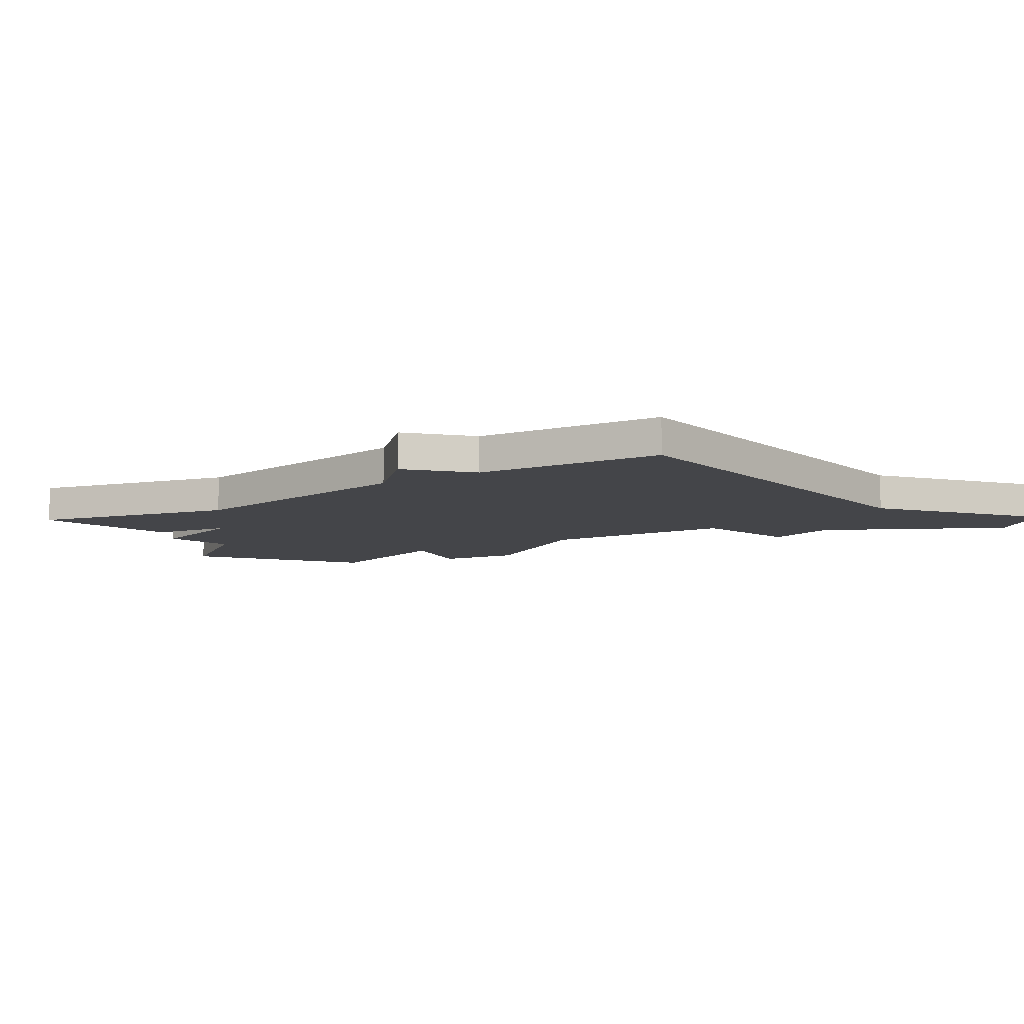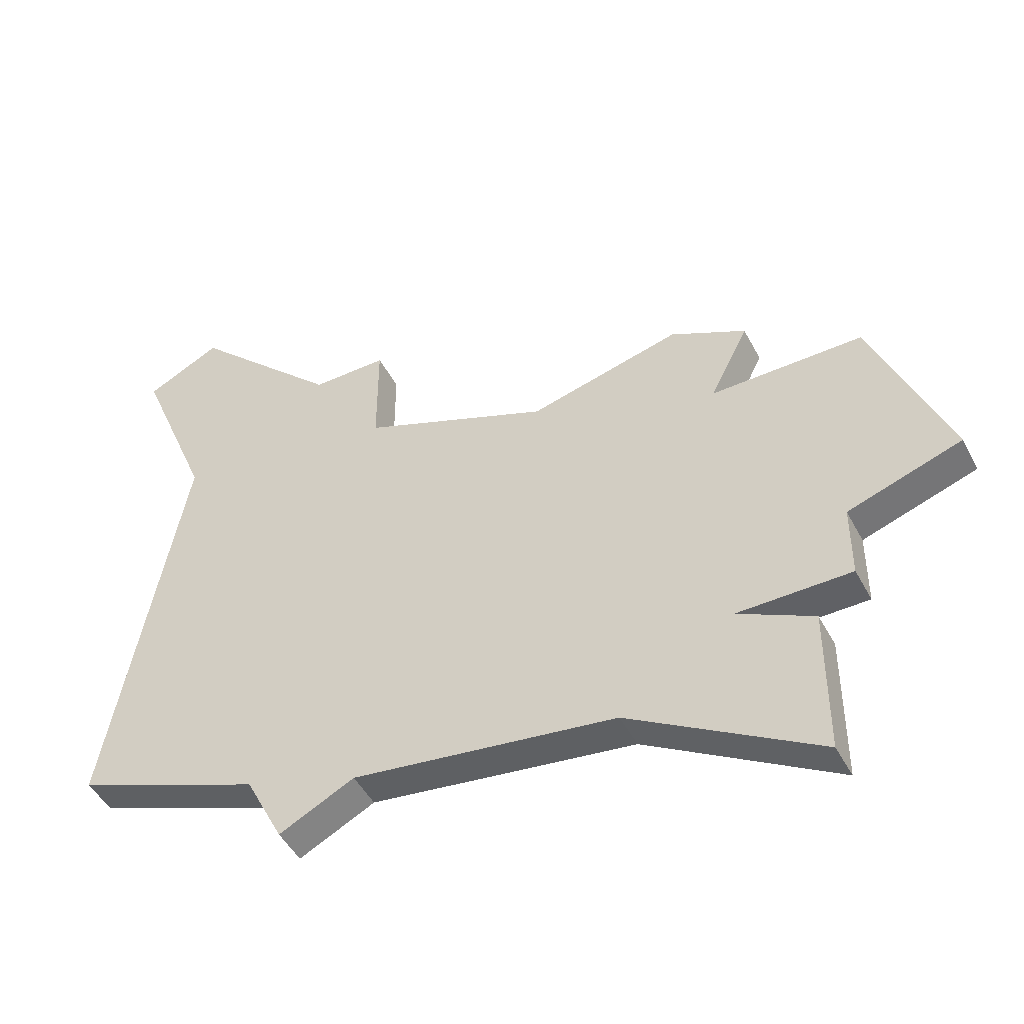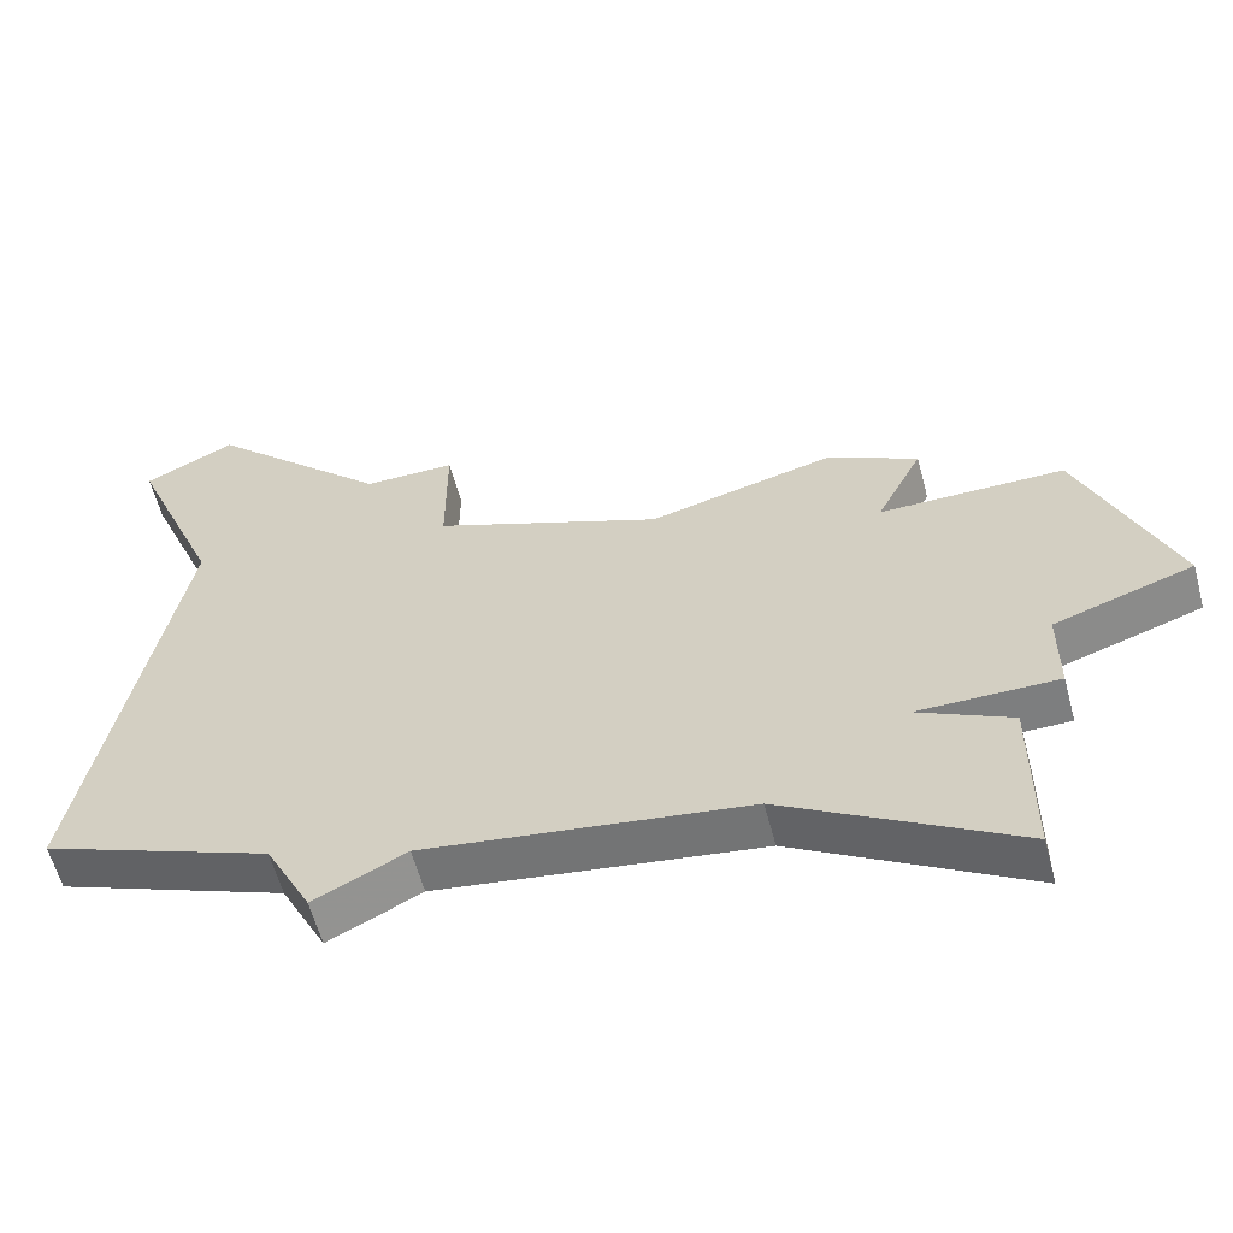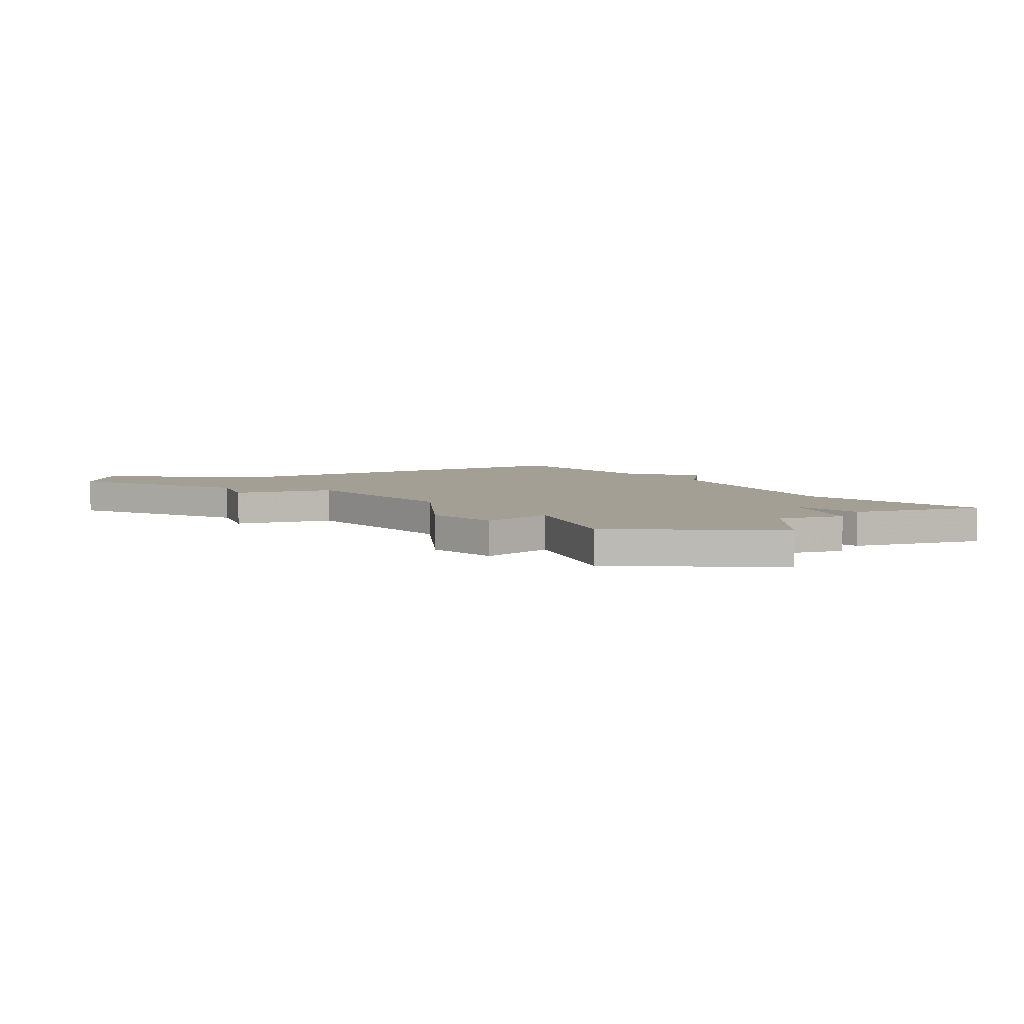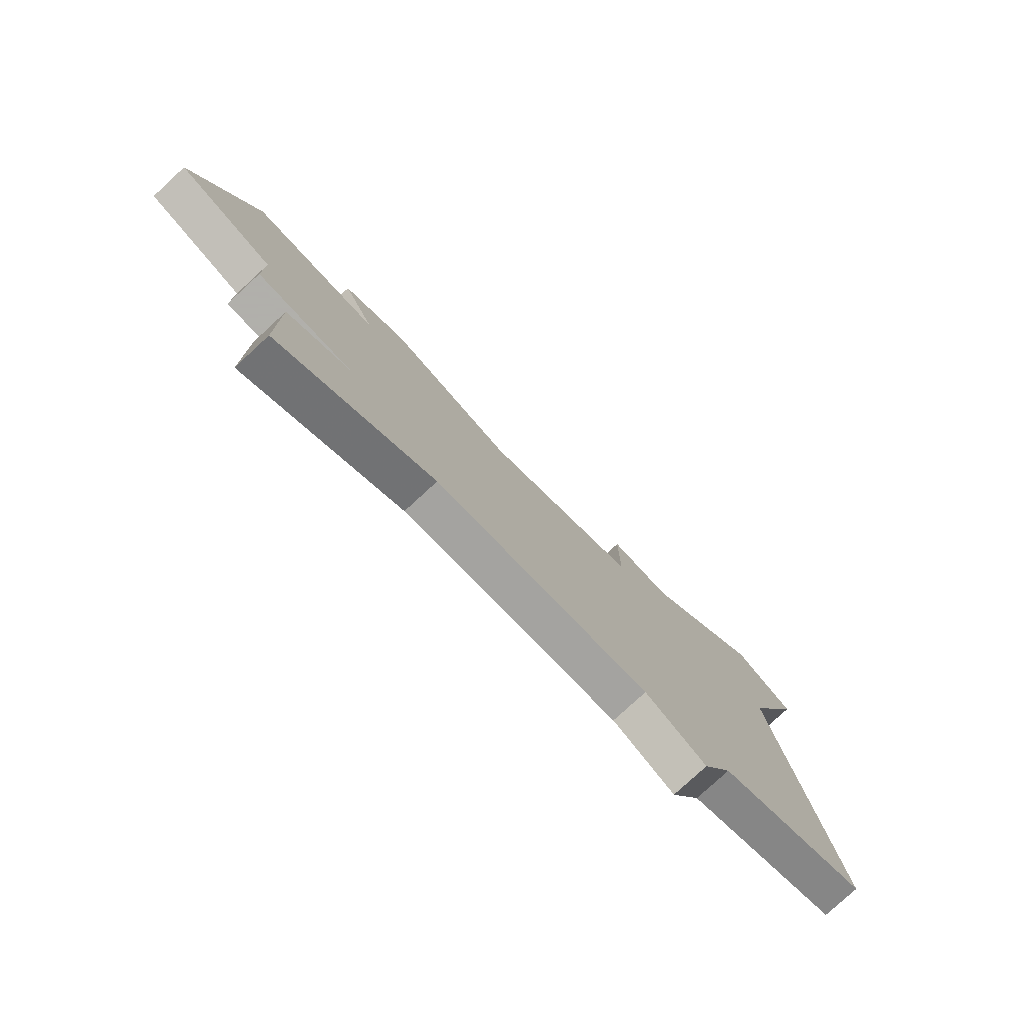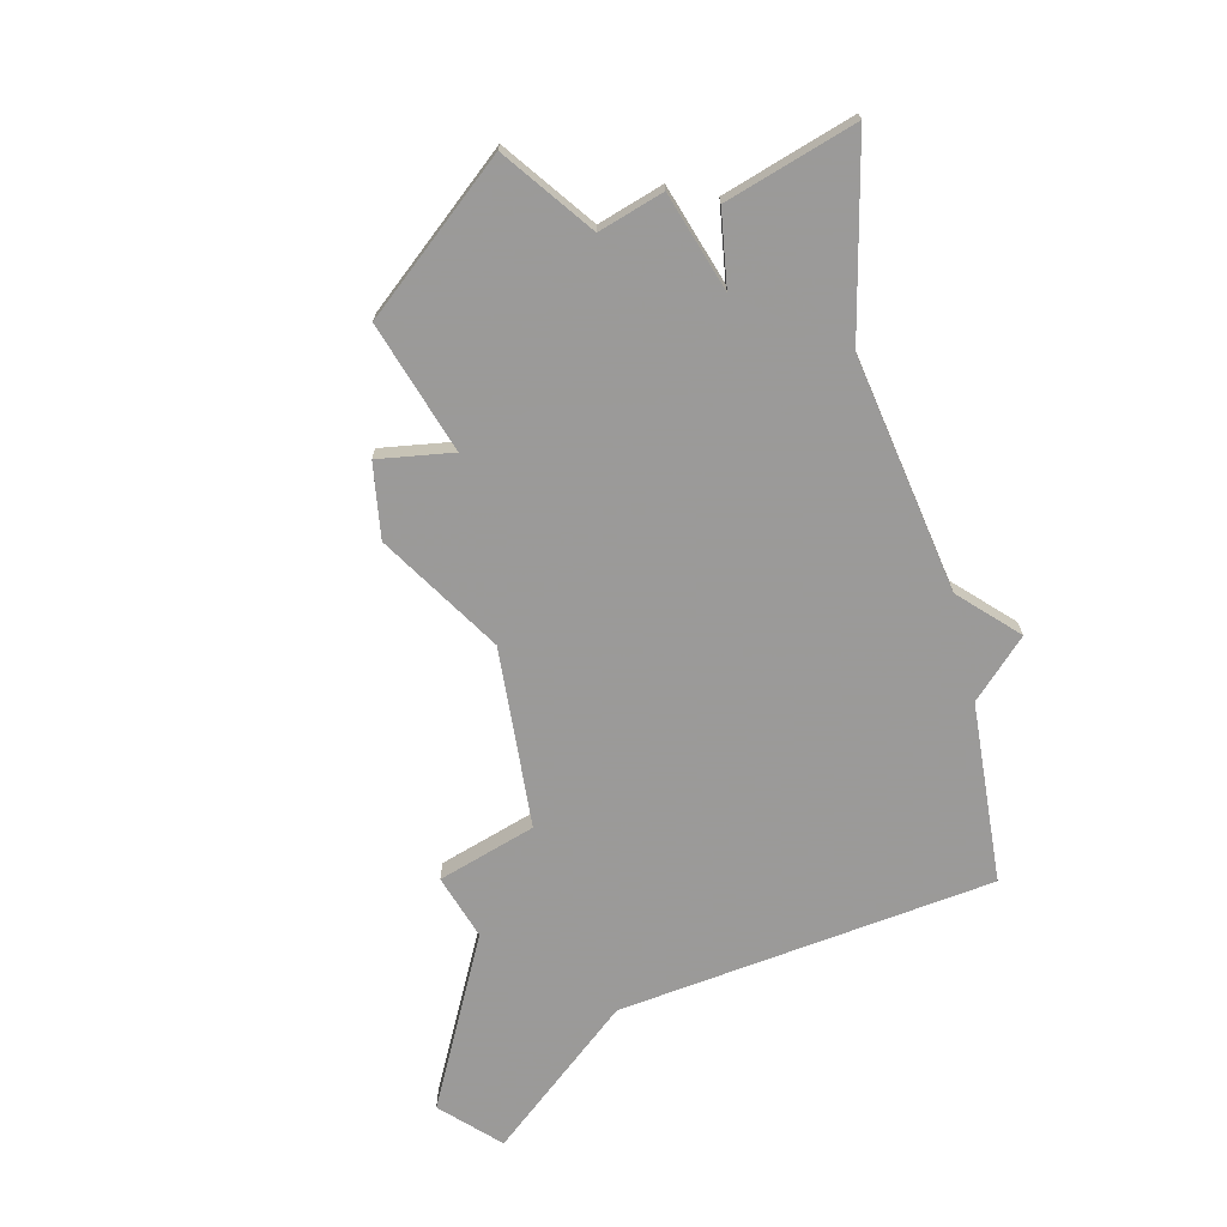
<metadata>
{"format":"obj","ext":"obj","renderer":"f3d","projection":"perspective","resolution":1024,"background":"white","views":[{"elev":-9.1,"azim":50.1,"up":"+Z"},{"elev":-47.9,"azim":-153.1,"up":"+Y"},{"elev":-59.3,"azim":-165.2,"up":"+Y"},{"elev":5.6,"azim":-108.4,"up":"+Z"},{"elev":-78.4,"azim":-47.3,"up":"+Y"},{"elev":-69.5,"azim":-58.6,"up":"+Z"}]}
</metadata>
<code>
v 2667 -672 0
v 2667 -672 1
v 2667 -664 0
v 2667 -664 1
v 2683 -653 0
v 2683 -653 1
v 2683 -659 0
v 2683 -659 1
v 2666 -662 0
v 2666 -662 1
v 2665 -673 0
v 2665 -673 1
v 2665 -677 0
v 2665 -677 1
v 2664 -670 0
v 2664 -670 1
v 2664 -672 0
v 2664 -672 1
v 2672 -662 0
v 2672 -662 1
v 2680 -672 0
v 2680 -672 1
v 2663 -664 0
v 2663 -664 1
v 2679 -657 0
v 2679 -657 1
v 2679 -674 0
v 2679 -674 1
v 2670 -674 0
v 2670 -674 1
v 2661 -669 0
v 2661 -669 1
v 2677 -673 0
v 2677 -673 1
v 2677 -657 0
v 2677 -657 1
v 2677 -660 0
v 2677 -660 1
v 2685 -670 0
v 2685 -670 1
v 2685 -654 0
v 2685 -654 1
v 2668 -661 0
v 2668 -661 1
f 1 29 11
f 13 11 29
f 19 1 3
f 15 1 17
f 23 15 31
f 3 15 23
f 43 3 9
f 3 43 19
f 3 1 15
f 29 1 19
f 21 33 19
f 29 19 33
f 37 21 19
f 33 21 27
f 39 21 37
f 35 25 37
f 7 37 25
f 5 41 7
f 25 5 7
f 7 39 37
f 12 30 2
f 30 12 14
f 4 2 20
f 18 2 16
f 32 16 24
f 24 16 4
f 10 4 44
f 20 44 4
f 16 2 4
f 20 2 30
f 20 34 22
f 34 20 30
f 20 22 38
f 28 22 34
f 38 22 40
f 38 26 36
f 26 38 8
f 8 42 6
f 8 6 26
f 38 40 8
f 32 24 31
f 31 24 23
f 16 32 15
f 15 32 31
f 18 16 17
f 17 16 15
f 2 18 1
f 1 18 17
f 12 2 11
f 11 2 1
f 14 12 13
f 13 12 11
f 30 14 29
f 29 14 13
f 34 30 33
f 33 30 29
f 28 34 27
f 27 34 33
f 22 28 21
f 21 28 27
f 40 22 39
f 39 22 21
f 8 40 7
f 7 40 39
f 42 8 41
f 41 8 7
f 6 42 5
f 5 42 41
f 26 6 25
f 25 6 5
f 36 26 35
f 35 26 25
f 38 36 37
f 37 36 35
f 20 38 19
f 19 38 37
f 44 20 43
f 43 20 19
f 10 44 9
f 9 44 43
f 24 4 23
f 23 4 3
f 4 10 3
f 3 10 9

</code>
